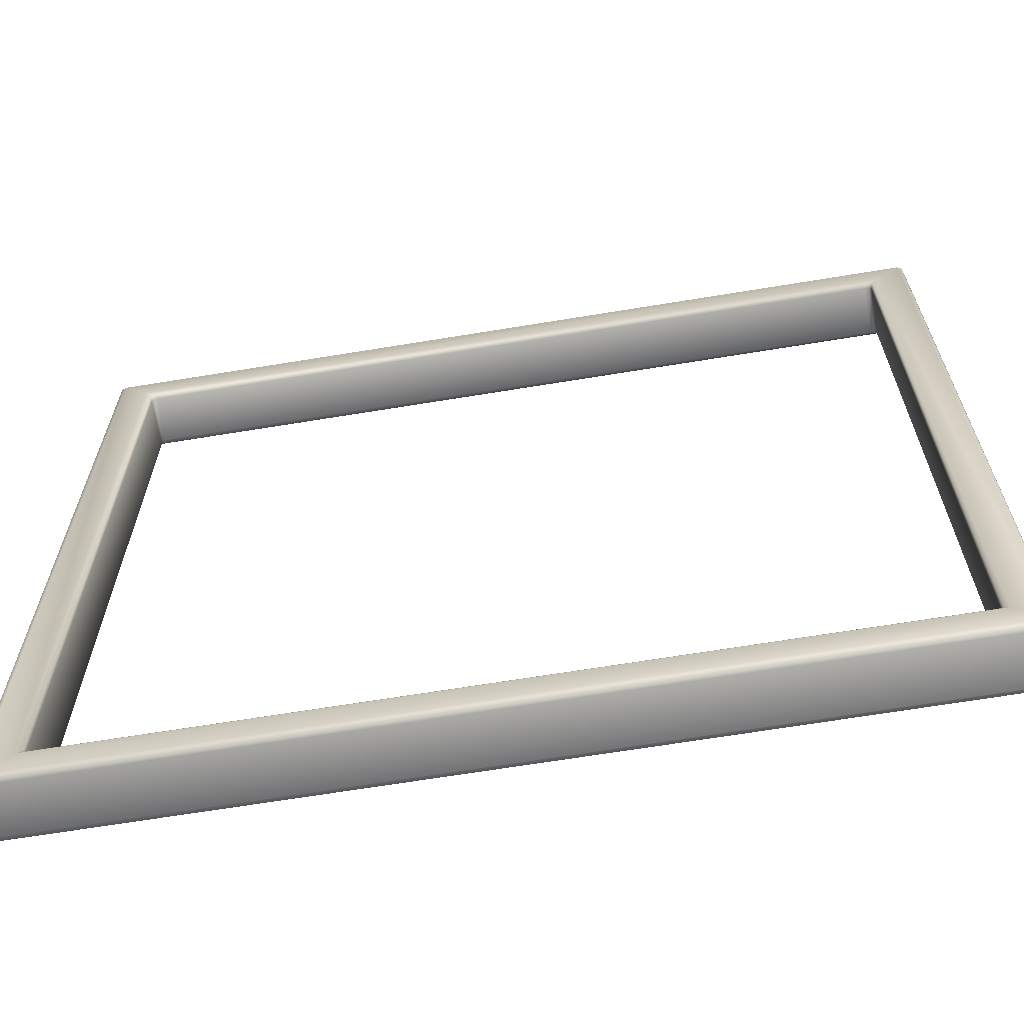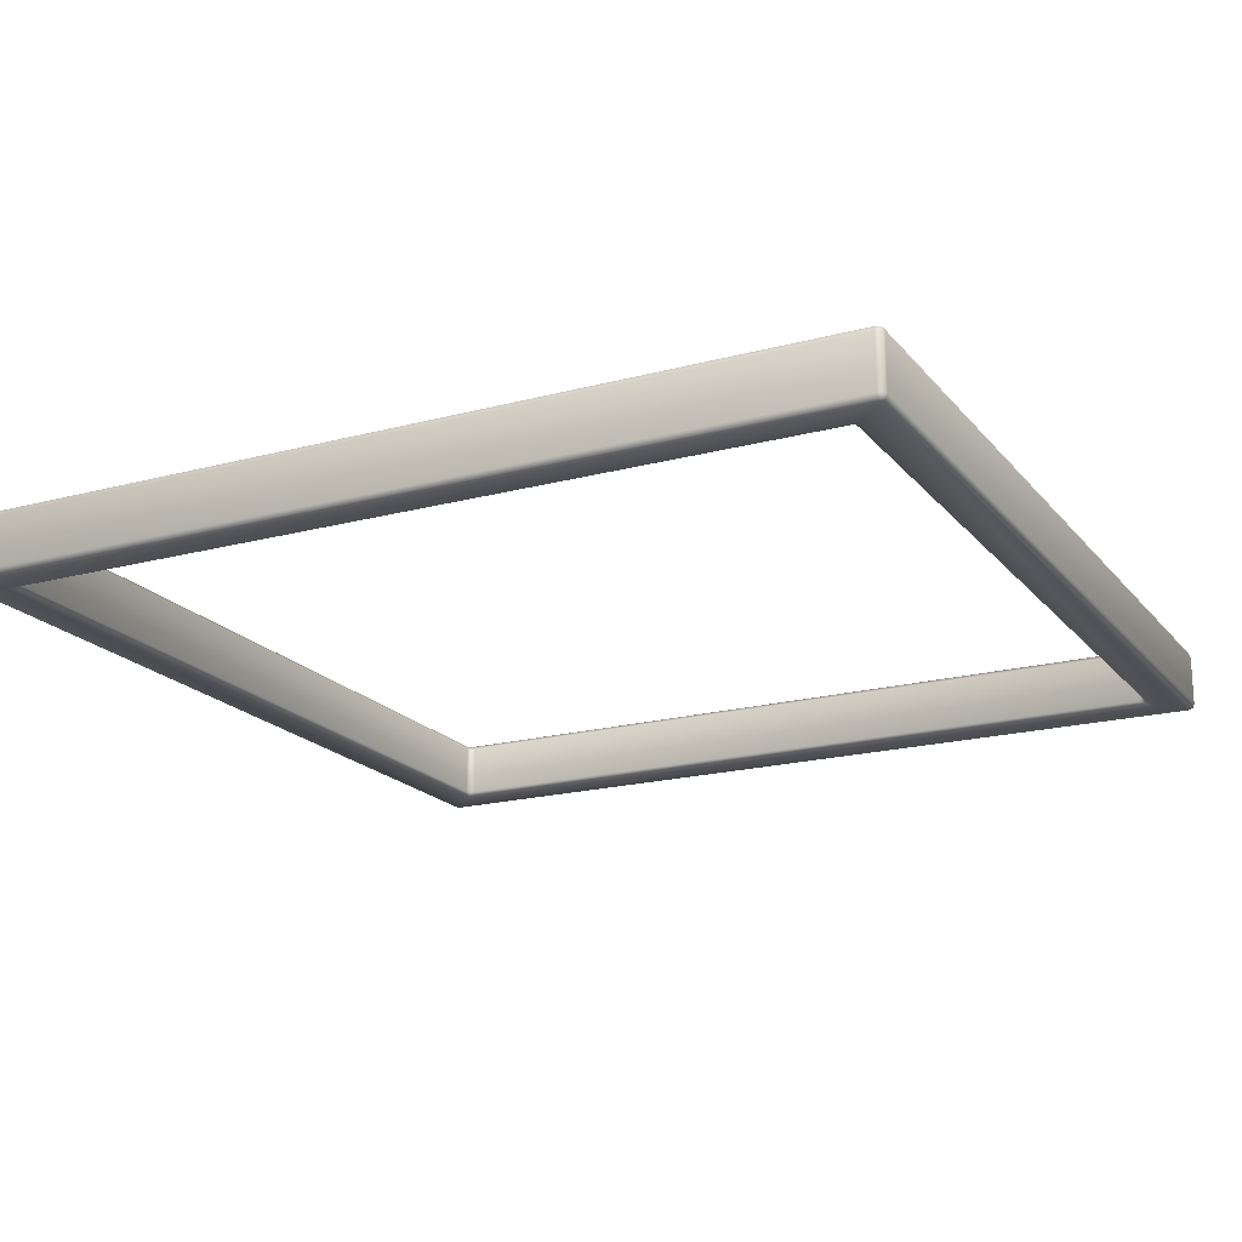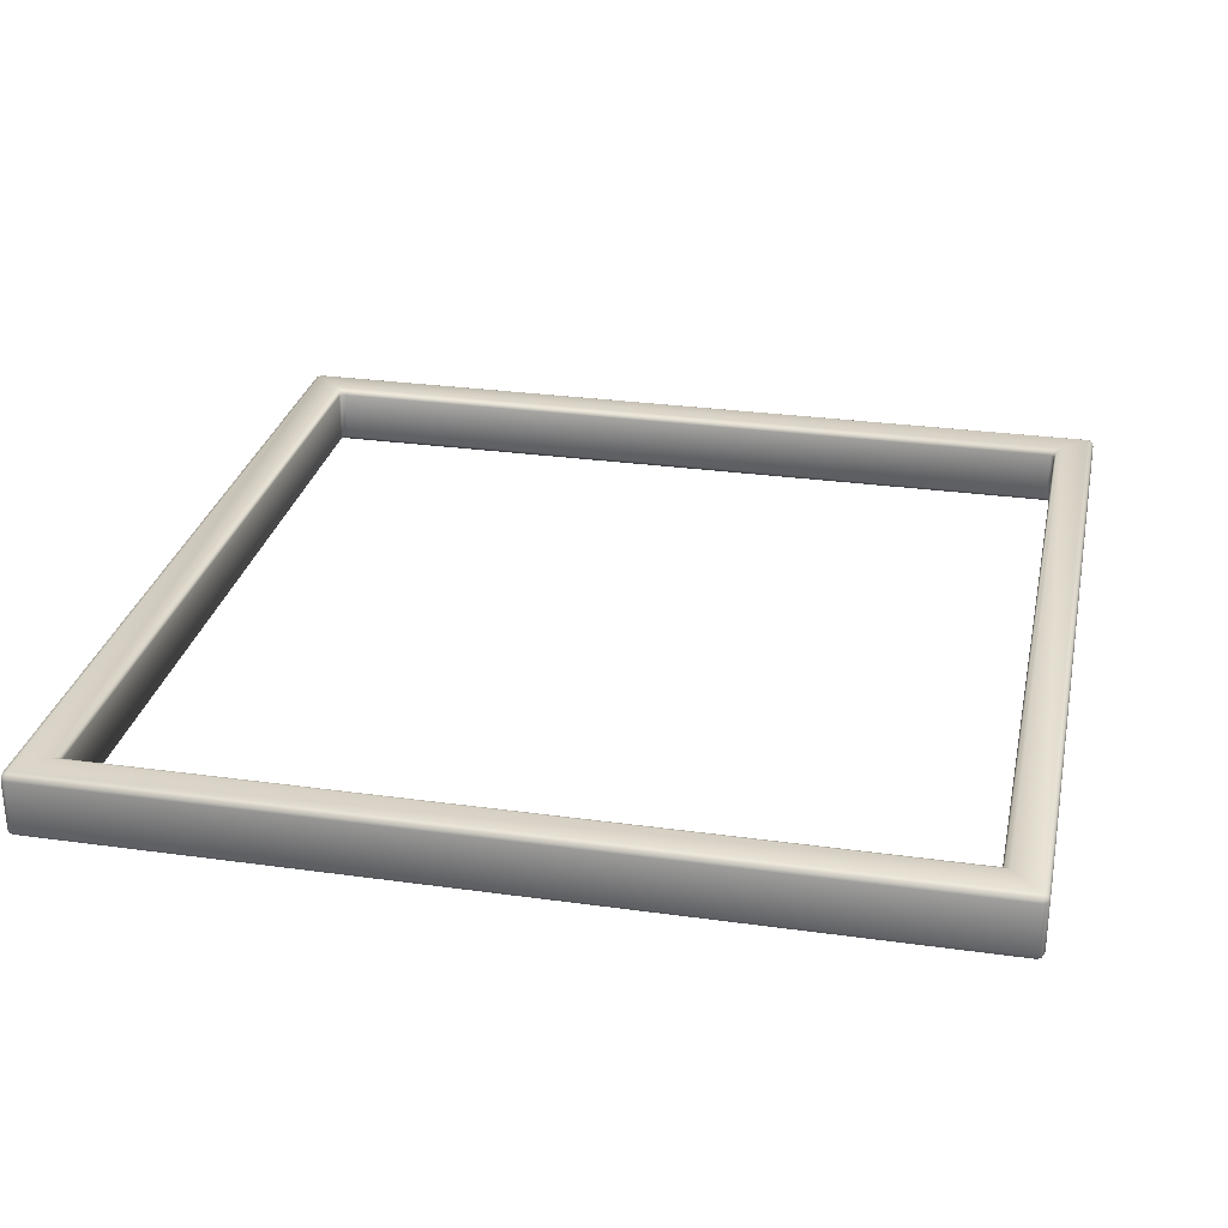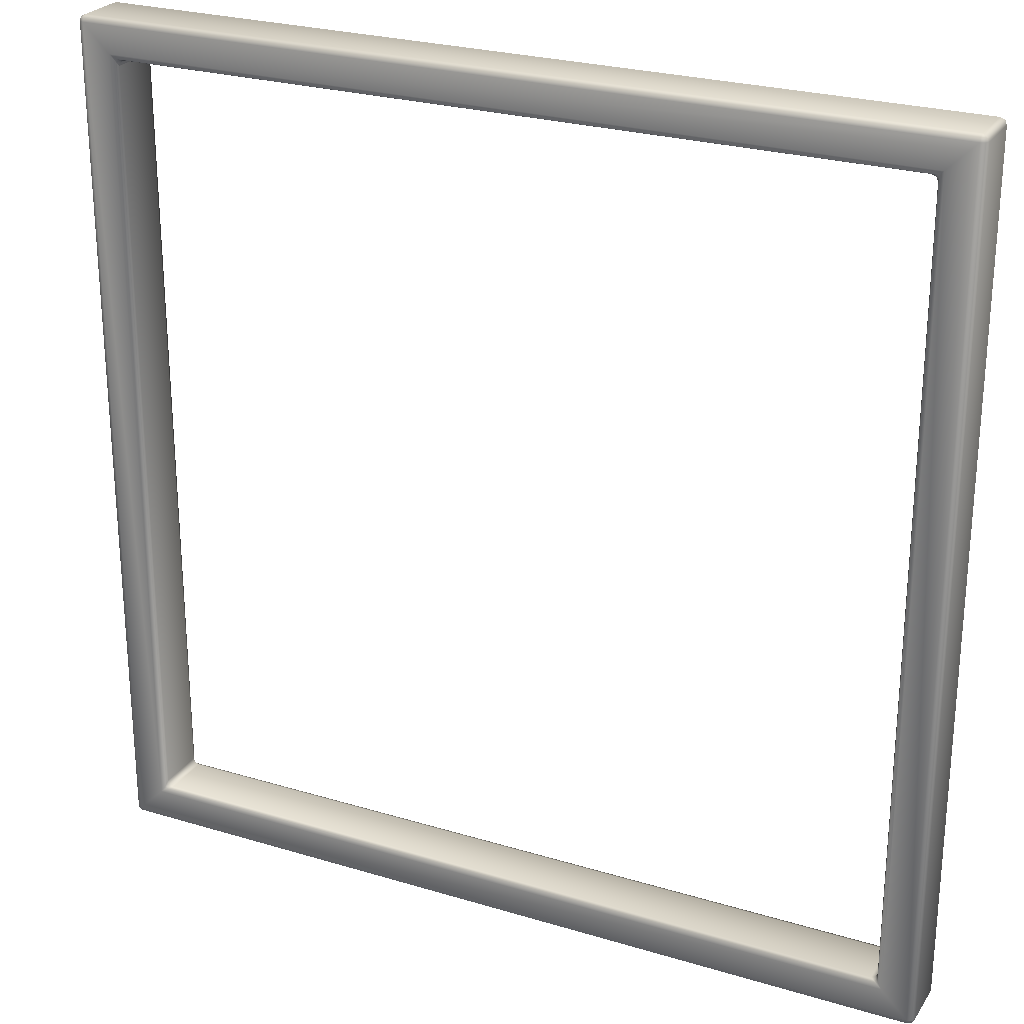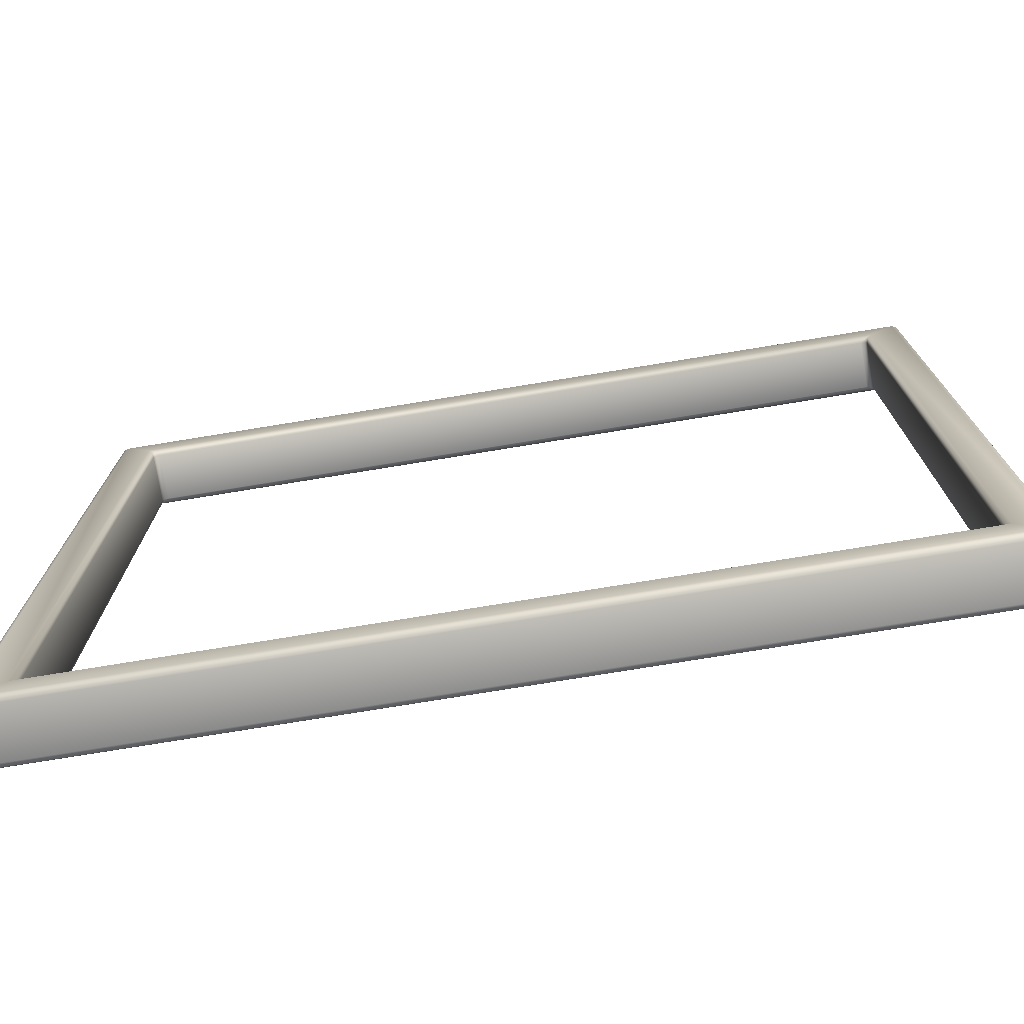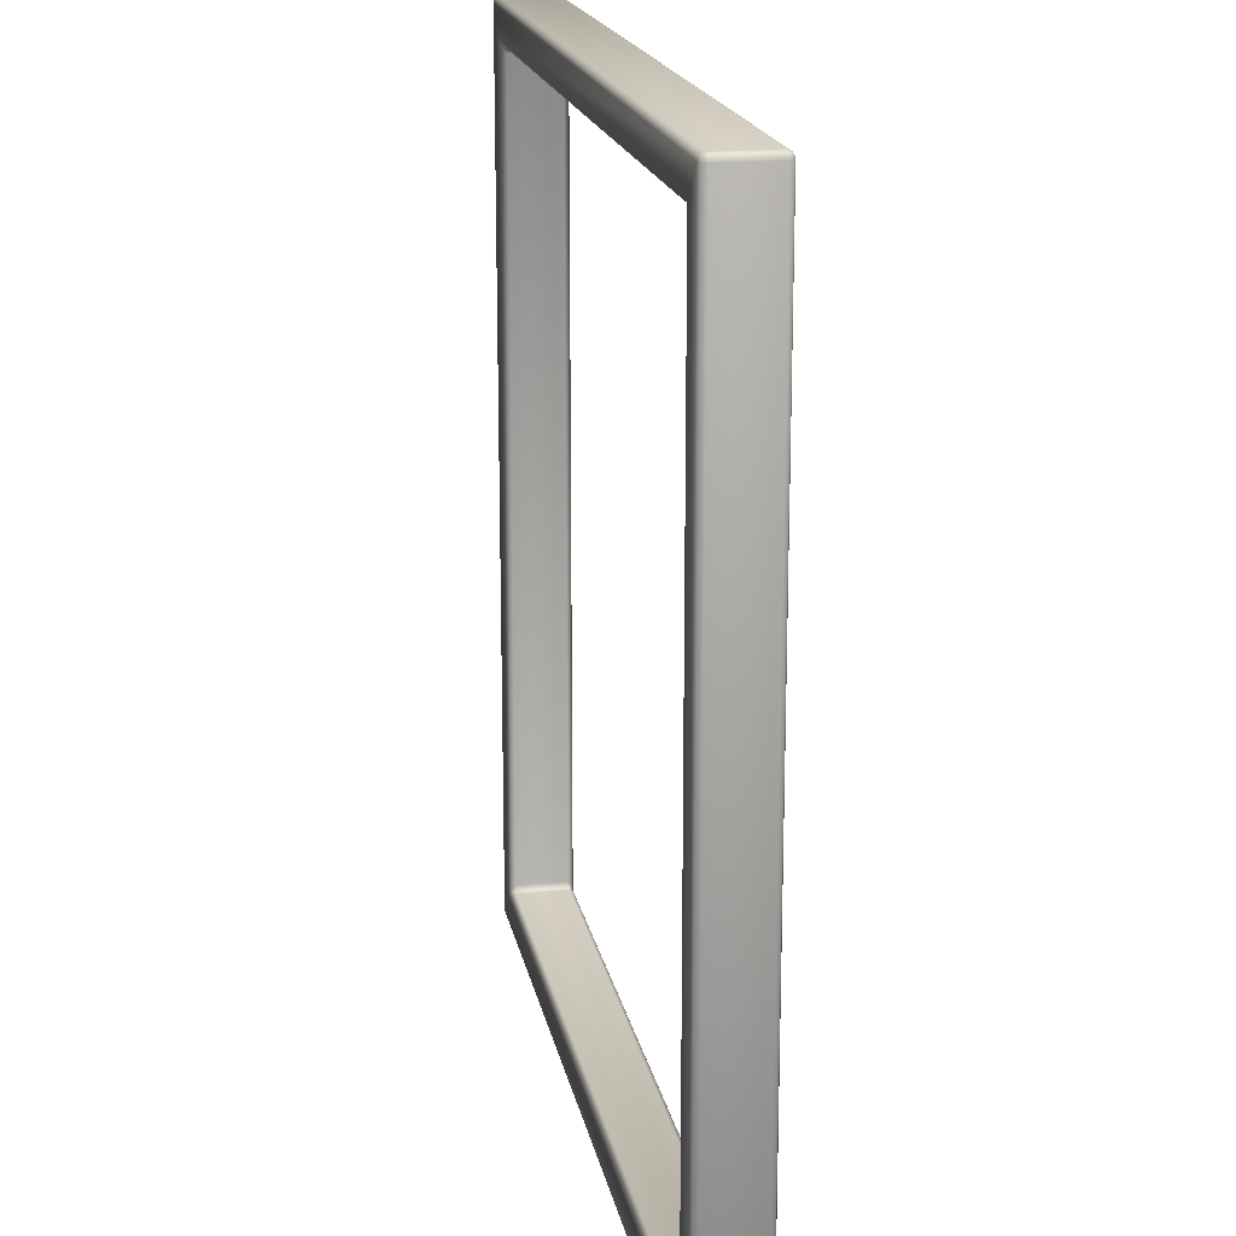
<metadata>
{"format":"obj","ext":"obj","renderer":"f3d","projection":"perspective","resolution":1024,"background":"white","views":[{"elev":-66.1,"azim":9.4,"up":"+Y"},{"elev":-19.0,"azim":116.9,"up":"+Z"},{"elev":28.6,"azim":-78.2,"up":"+Z"},{"elev":25.6,"azim":25.9,"up":"+Y"},{"elev":-75.4,"azim":9.3,"up":"+Y"},{"elev":17.9,"azim":79.5,"up":"+Y"}]}
</metadata>
<code>
o SelectionIndicator
v -0.64 -0.63 -0.04
v -0.63 -0.64 -0.04
v -0.65 -0.65 -0.05
v -0.6371 -0.6371 -0.04
v -0.64 -0.64 -0.04577
v -0.64 -0.6429 -0.04707
v -0.6429 -0.64 -0.04707
v 0.63 -0.64 -0.04
v 0.64 -0.63 -0.04
v 0.65 -0.65 -0.05
v 0.6371 -0.6371 -0.04
v 0.64 -0.64 -0.04577
v 0.6429 -0.64 -0.04707
v 0.64 -0.6429 -0.04707
v -0.64 0.63 -0.04
v -0.65 0.65 -0.05
v -0.63 0.64 -0.04
v -0.6429 0.64 -0.04707
v -0.64 0.64 -0.04577
v -0.64 0.6429 -0.04707
v -0.6371 0.6371 -0.04
v 0.64 0.63 -0.04
v 0.63 0.64 -0.04
v 0.65 0.65 -0.05
v 0.6371 0.6371 -0.04
v 0.64 0.64 -0.04577
v 0.64 0.6429 -0.04707
v 0.6429 0.64 -0.04707
v -0.704 -0.694 -0.04
v -0.694 -0.694 -0.05
v -0.694 -0.704 -0.04
v -0.7011 -0.694 -0.04707
v -0.6998 -0.6998 -0.04577
v -0.694 -0.7011 -0.04707
v -0.7011 -0.7011 -0.04
v 0.694 -0.704 -0.04
v 0.694 -0.694 -0.05
v 0.704 -0.694 -0.04
v 0.694 -0.7011 -0.04707
v 0.6998 -0.6998 -0.04577
v 0.7011 -0.694 -0.04707
v 0.7011 -0.7011 -0.04
v -0.704 0.694 -0.04
v -0.694 0.704 -0.04
v -0.694 0.694 -0.05
v -0.7011 0.7011 -0.04
v -0.6998 0.6998 -0.04577
v -0.694 0.7011 -0.04707
v -0.7011 0.694 -0.04707
v 0.704 0.694 -0.04
v 0.694 0.694 -0.05
v 0.694 0.704 -0.04
v 0.7011 0.694 -0.04707
v 0.6998 0.6998 -0.04577
v 0.694 0.7011 -0.04707
v 0.7011 0.7011 -0.04
v -0.64 -0.63 0.04
v -0.65 -0.65 0.05
v -0.63 -0.64 0.04
v -0.6429 -0.64 0.04707
v -0.64 -0.64 0.04577
v -0.64 -0.6429 0.04707
v -0.6371 -0.6371 0.04
v 0.63 -0.64 0.04
v 0.65 -0.65 0.05
v 0.64 -0.63 0.04
v 0.64 -0.6429 0.04707
v 0.64 -0.64 0.04577
v 0.6429 -0.64 0.04707
v 0.6371 -0.6371 0.04
v -0.64 0.63 0.04
v -0.63 0.64 0.04
v -0.65 0.65 0.05
v -0.6371 0.6371 0.04
v -0.64 0.64 0.04577
v -0.64 0.6429 0.04707
v -0.6429 0.64 0.04707
v 0.64 0.63 0.04
v 0.65 0.65 0.05
v 0.63 0.64 0.04
v 0.6429 0.64 0.04707
v 0.64 0.64 0.04577
v 0.64 0.6429 0.04707
v 0.6371 0.6371 0.04
v -0.704 -0.694 0.04
v -0.694 -0.704 0.04
v -0.694 -0.694 0.05
v -0.7011 -0.7011 0.04
v -0.6998 -0.6998 0.04577
v -0.694 -0.7011 0.04707
v -0.7011 -0.694 0.04707
v 0.694 -0.704 0.04
v 0.704 -0.694 0.04
v 0.694 -0.694 0.05
v 0.7011 -0.7011 0.04
v 0.6998 -0.6998 0.04577
v 0.7011 -0.694 0.04707
v 0.694 -0.7011 0.04707
v -0.704 0.694 0.04
v -0.694 0.694 0.05
v -0.694 0.704 0.04
v -0.7011 0.694 0.04707
v -0.6998 0.6998 0.04577
v -0.694 0.7011 0.04707
v -0.7011 0.7011 0.04
v 0.704 0.694 0.04
v 0.694 0.704 0.04
v 0.694 0.694 0.05
v 0.7011 0.7011 0.04
v 0.6998 0.6998 0.04577
v 0.694 0.7011 0.04707
v 0.7011 0.694 0.04707
f 80 17 23
f 59 8 2
f 85 43 29
f 3 45 16
f 108 73 79
f 87 65 58
f 94 79 65
f 101 52 44
f 92 31 36
f 24 37 10
f 10 30 3
f 100 58 73
f 106 38 50
f 16 51 24
f 66 22 9
f 1 5 7
f 2 5 4
f 7 6 3
f 8 12 14
f 9 12 11
f 14 13 10
f 15 19 21
f 20 18 16
f 17 19 20
f 22 26 28
f 23 26 25
f 28 27 24
f 29 33 35
f 30 33 32
f 31 33 34
f 36 40 42
f 37 40 39
f 38 40 41
f 43 47 49
f 44 47 46
f 45 47 48
f 50 54 56
f 51 54 53
f 52 54 55
f 57 61 63
f 62 60 58
f 59 61 62
f 64 68 70
f 69 67 65
f 66 68 69
f 71 75 77
f 72 75 74
f 77 76 73
f 78 82 84
f 83 81 79
f 80 82 83
f 85 89 91
f 86 89 88
f 87 89 90
f 92 96 98
f 93 96 95
f 94 96 97
f 99 103 105
f 100 103 102
f 101 103 104
f 106 110 112
f 107 110 109
f 108 110 111
f 1 18 15
f 7 16 18
f 8 6 2
f 14 3 6
f 9 28 13
f 28 10 13
f 17 27 23
f 20 24 27
f 30 49 45
f 49 29 43
f 37 34 30
f 39 31 34
f 51 41 37
f 53 38 41
f 45 55 51
f 48 52 55
f 58 77 73
f 60 71 77
f 65 62 58
f 67 59 62
f 65 81 69
f 81 66 69
f 73 83 79
f 76 80 83
f 85 102 99
f 102 87 100
f 92 90 86
f 98 87 90
f 106 97 93
f 97 108 94
f 101 111 107
f 104 108 111
f 93 42 38
f 95 36 42
f 50 109 106
f 56 107 109
f 99 46 43
f 105 44 46
f 29 88 85
f 35 86 88
f 78 25 22
f 84 23 25
f 9 70 66
f 11 64 70
f 57 4 1
f 63 2 4
f 15 74 71
f 21 72 74
f 71 1 15
f 80 72 17
f 59 64 8
f 85 99 43
f 3 30 45
f 108 100 73
f 87 94 65
f 94 108 79
f 101 107 52
f 92 86 31
f 24 51 37
f 10 37 30
f 100 87 58
f 106 93 38
f 16 45 51
f 66 78 22
f 1 4 5
f 2 6 5
f 7 5 6
f 8 11 12
f 9 13 12
f 14 12 13
f 15 18 19
f 20 19 18
f 17 21 19
f 22 25 26
f 23 27 26
f 28 26 27
f 29 32 33
f 30 34 33
f 31 35 33
f 36 39 40
f 37 41 40
f 38 42 40
f 43 46 47
f 44 48 47
f 45 49 47
f 50 53 54
f 51 55 54
f 52 56 54
f 57 60 61
f 62 61 60
f 59 63 61
f 64 67 68
f 69 68 67
f 66 70 68
f 71 74 75
f 72 76 75
f 77 75 76
f 78 81 82
f 83 82 81
f 80 84 82
f 85 88 89
f 86 90 89
f 87 91 89
f 92 95 96
f 93 97 96
f 94 98 96
f 99 102 103
f 100 104 103
f 101 105 103
f 106 109 110
f 107 111 110
f 108 112 110
f 1 7 18
f 7 3 16
f 8 14 6
f 14 10 3
f 9 22 28
f 28 24 10
f 17 20 27
f 20 16 24
f 30 32 49
f 49 32 29
f 37 39 34
f 39 36 31
f 51 53 41
f 53 50 38
f 45 48 55
f 48 44 52
f 58 60 77
f 60 57 71
f 65 67 62
f 67 64 59
f 65 79 81
f 81 78 66
f 73 76 83
f 76 72 80
f 85 91 102
f 102 91 87
f 92 98 90
f 98 94 87
f 106 112 97
f 97 112 108
f 101 104 111
f 104 100 108
f 93 95 42
f 95 92 36
f 50 56 109
f 56 52 107
f 99 105 46
f 105 101 44
f 29 35 88
f 35 31 86
f 78 84 25
f 84 80 23
f 9 11 70
f 11 8 64
f 57 63 4
f 63 59 2
f 15 21 74
f 21 17 72
f 71 57 1

</code>
